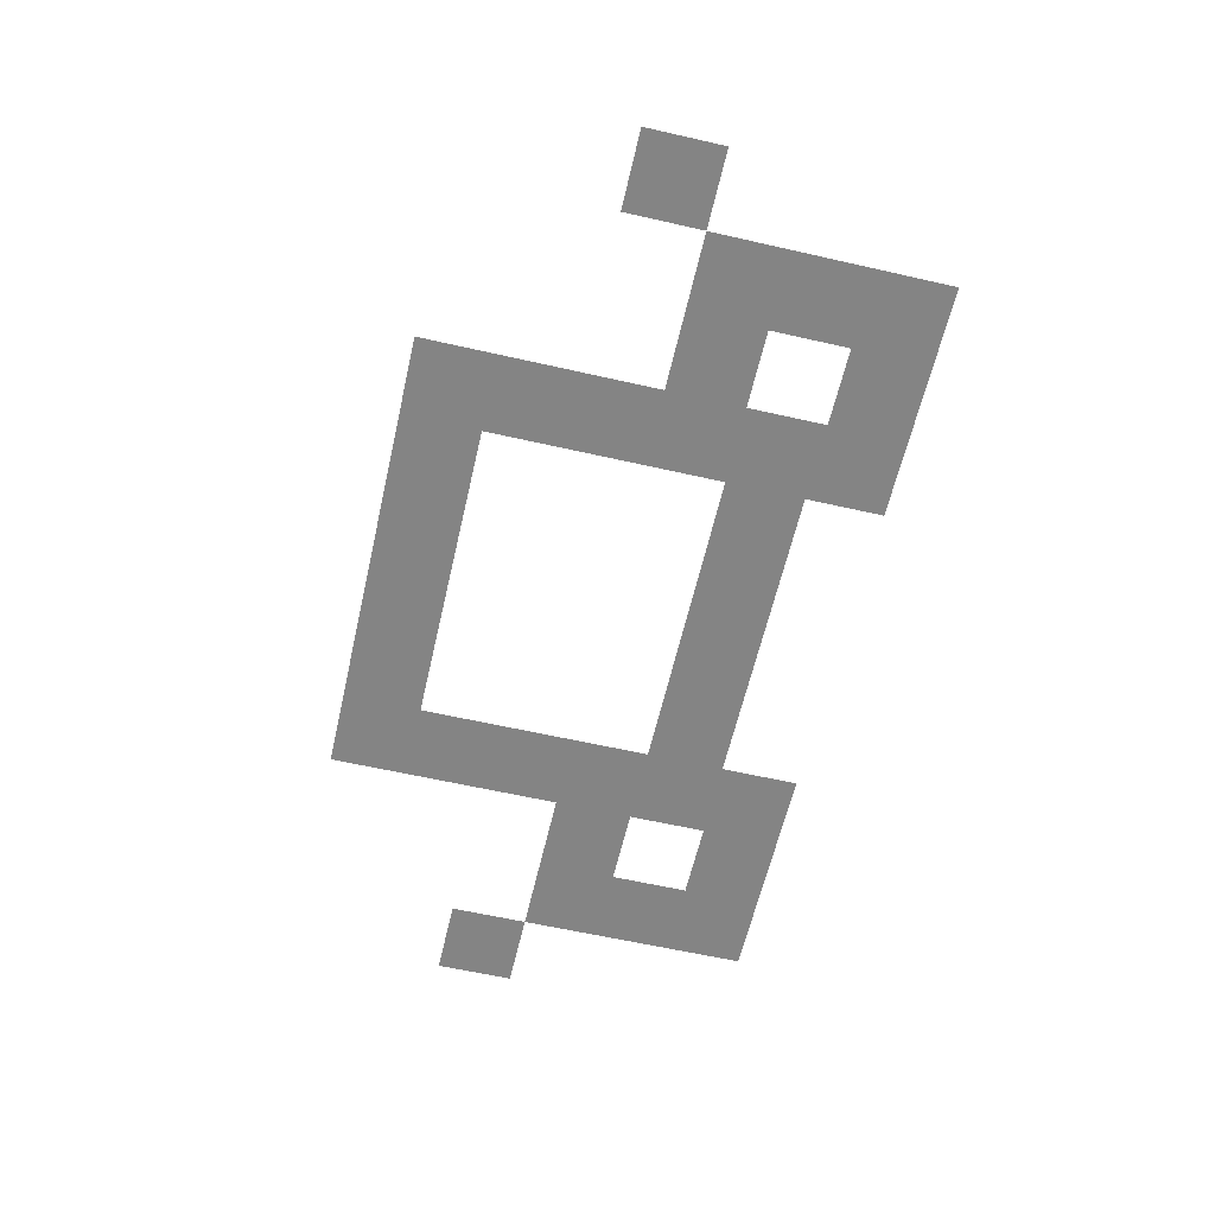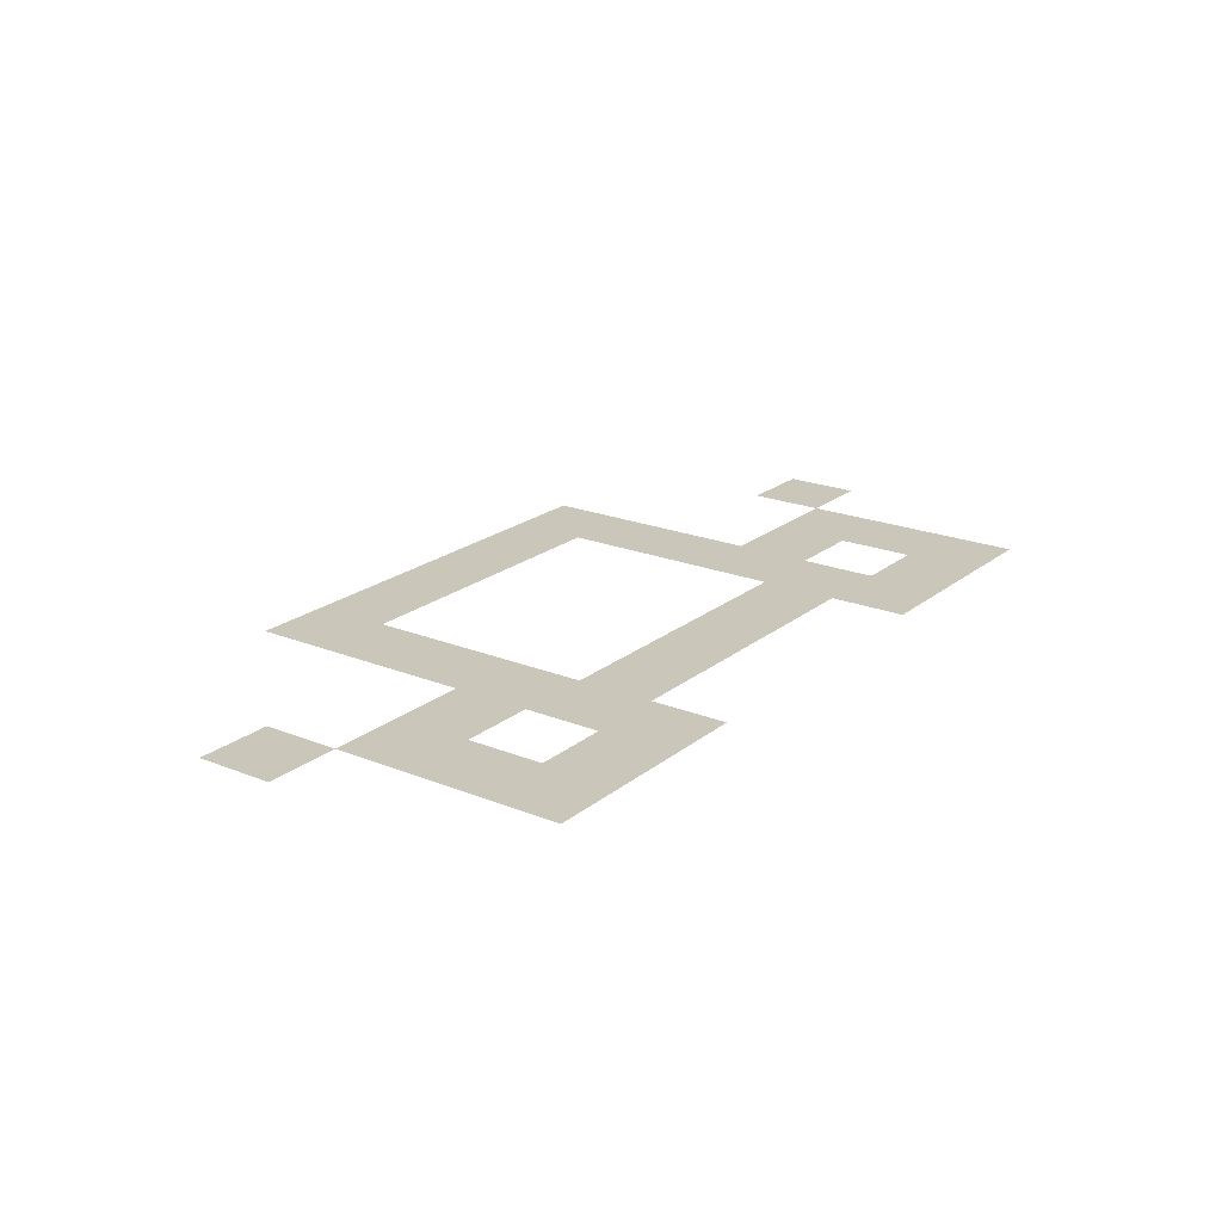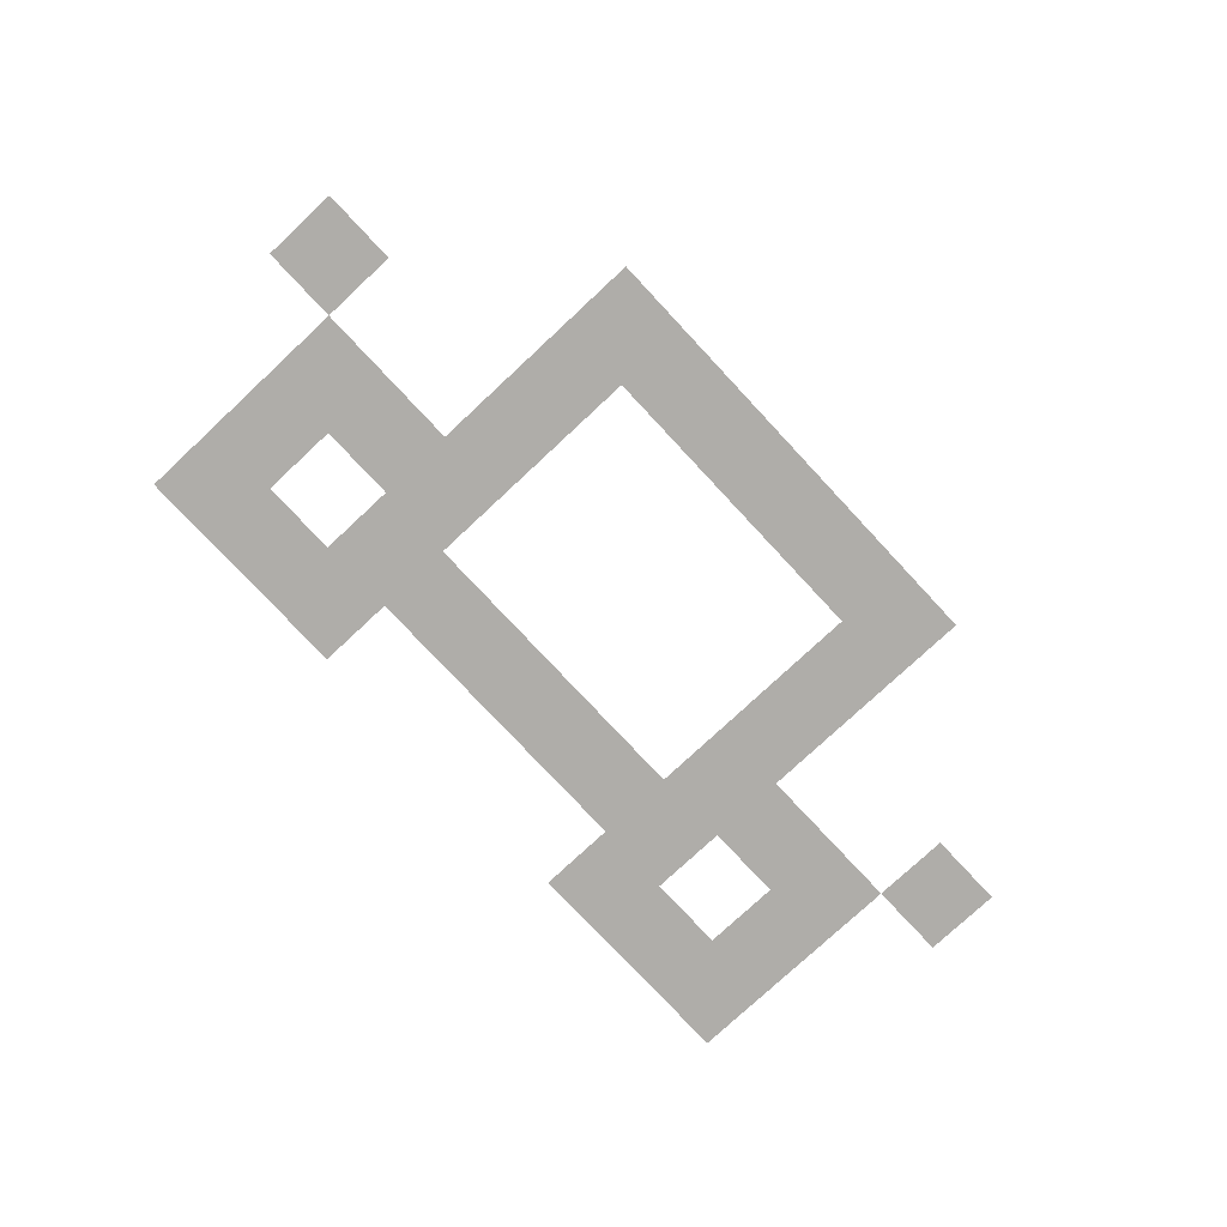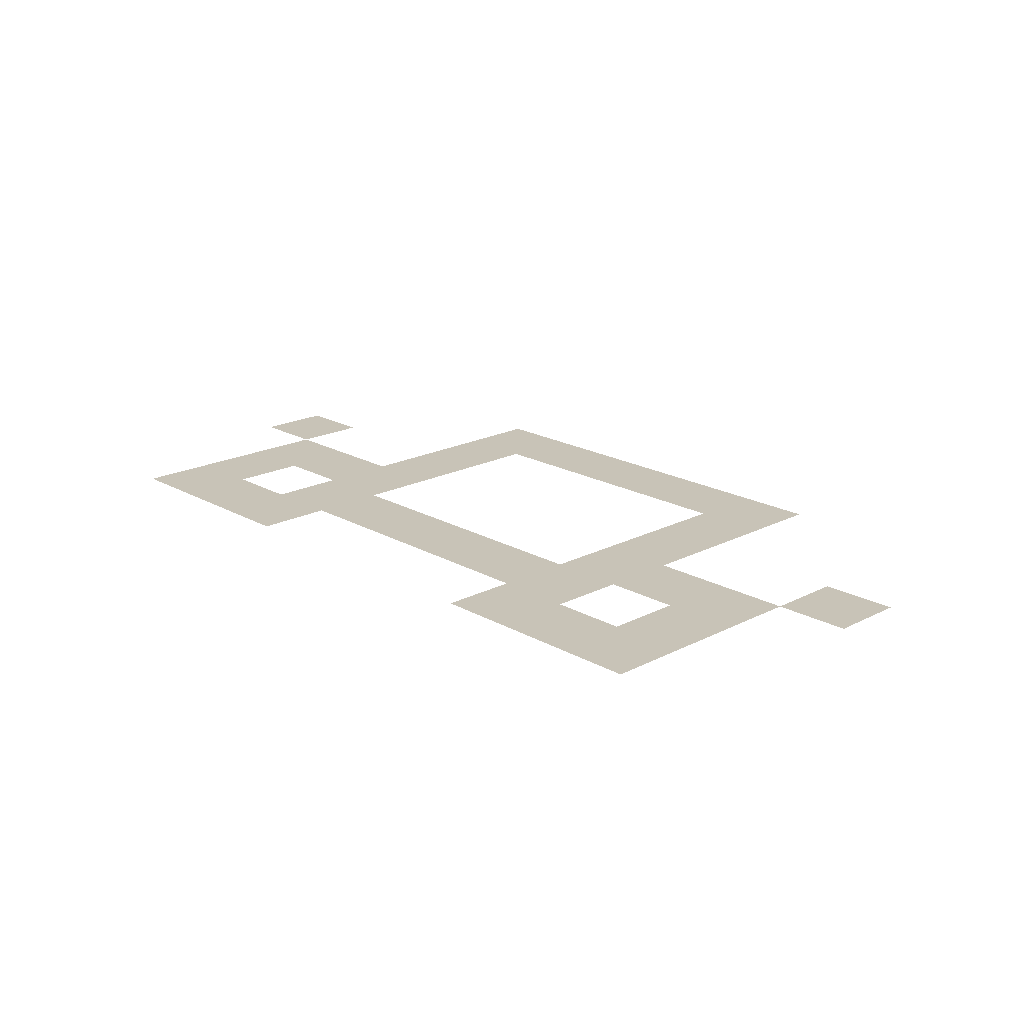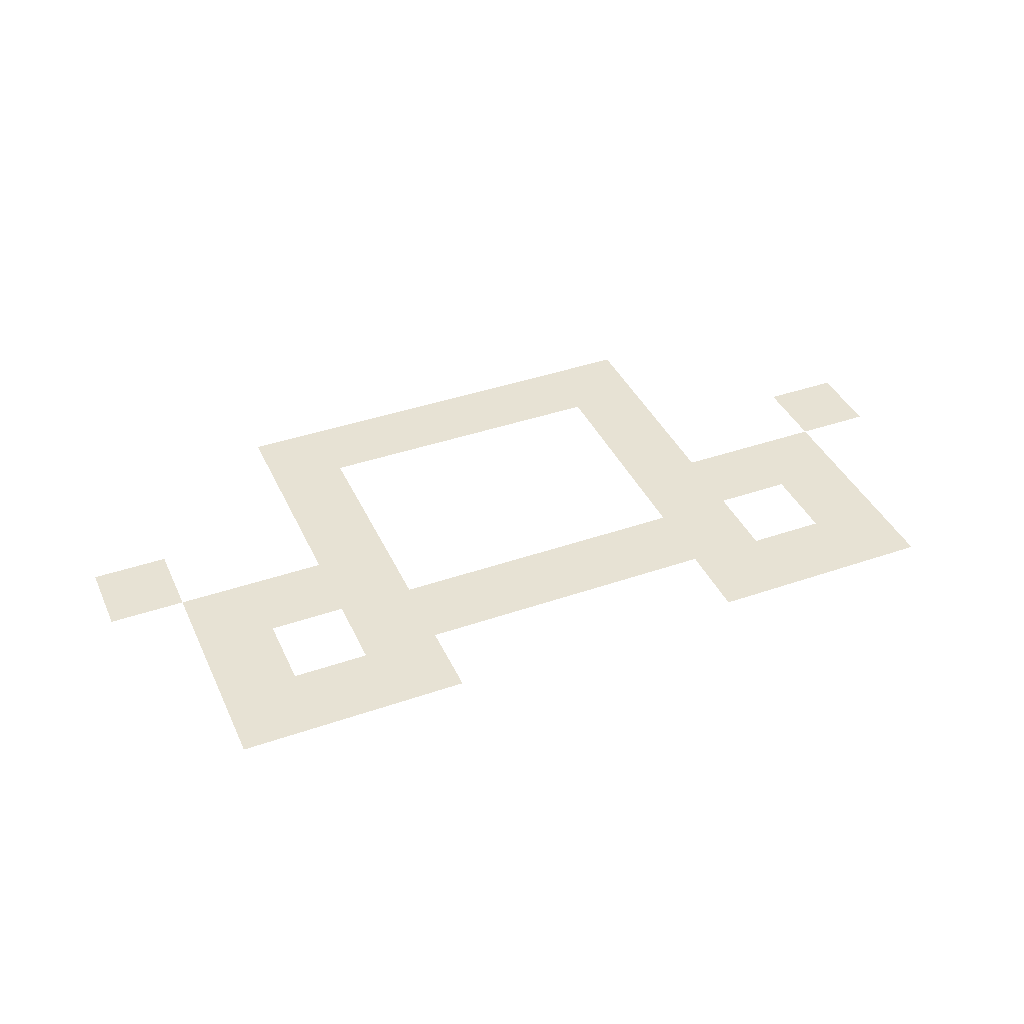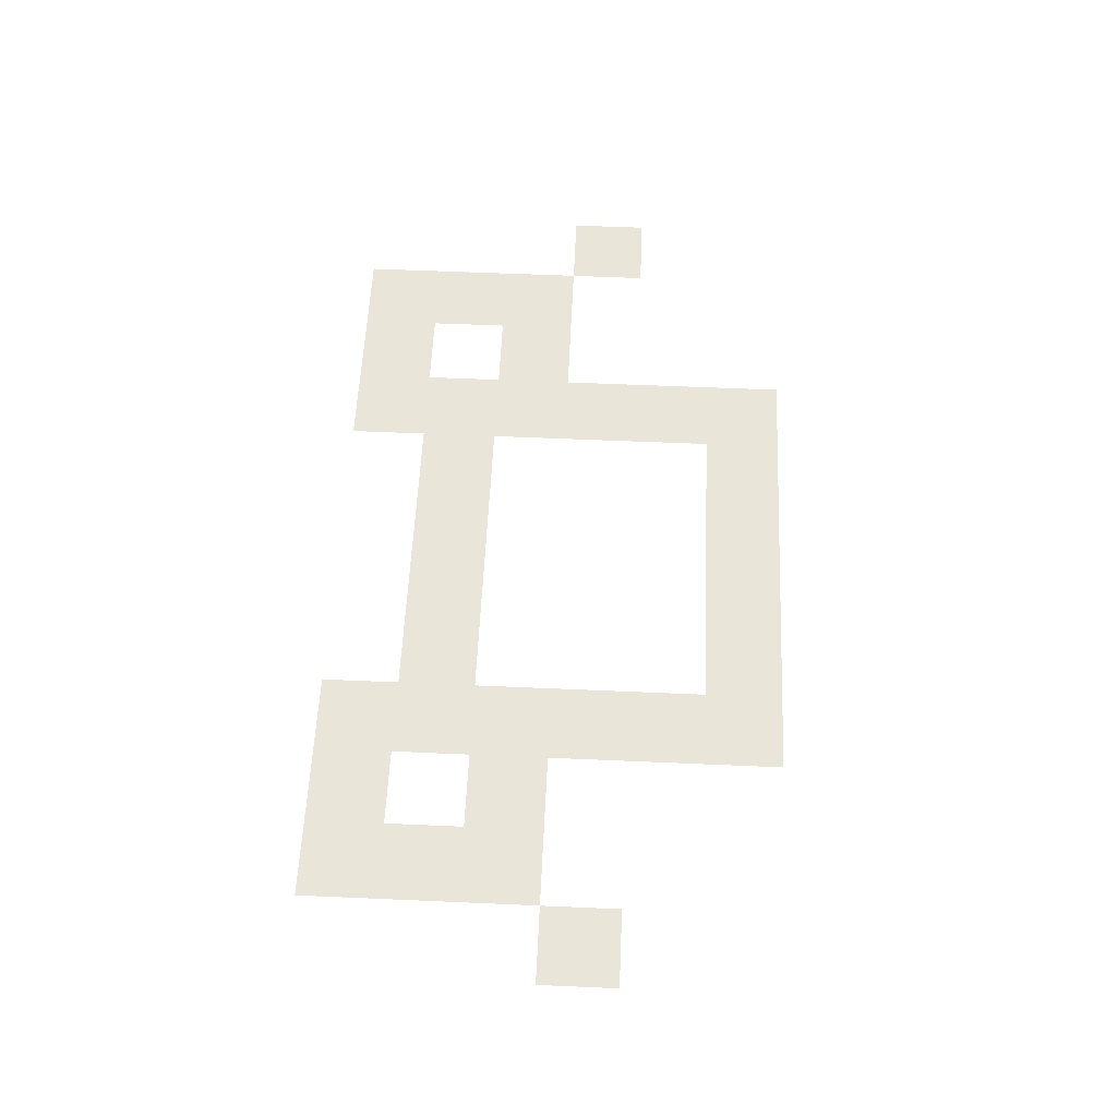
<metadata>
{"format":"obj","ext":"obj","renderer":"f3d","projection":"perspective","resolution":1024,"background":"white","views":[{"elev":-61.4,"azim":-103.0,"up":"+Z"},{"elev":21.1,"azim":-54.2,"up":"+Z"},{"elev":-77.4,"azim":133.0,"up":"+Z"},{"elev":19.6,"azim":46.4,"up":"+Z"},{"elev":39.8,"azim":-23.2,"up":"+Z"},{"elev":57.9,"azim":92.6,"up":"+Z"}]}
</metadata>
<code>
v -19 -20 0
v -20 -20 0
v -20 -19 0
v -19 -19 0
v -20 -20 0
v -21 -20 0
v -21 -19 0
v -20 -19 0
v -21 -20 0
v -22 -20 0
v -22 -19 0
v -21 -19 0
v -22 -20 0
v -23 -20 0
v -23 -19 0
v -22 -19 0
v -23 -20 0
v -24 -20 0
v -24 -19 0
v -23 -19 0
v -24 -20 0
v -25 -20 0
v -25 -19 0
v -24 -19 0
v -19 -21 0
v -20 -21 0
v -20 -20 0
v -19 -20 0
v -24 -21 0
v -25 -21 0
v -25 -20 0
v -24 -20 0
v -16 -22 0
v -17 -22 0
v -17 -21 0
v -16 -21 0
v -19 -22 0
v -20 -22 0
v -20 -21 0
v -19 -21 0
v -24 -22 0
v -25 -22 0
v -25 -21 0
v -24 -21 0
v -27 -22 0
v -28 -22 0
v -28 -21 0
v -27 -21 0
v -17 -23 0
v -18 -23 0
v -18 -22 0
v -17 -22 0
v -18 -23 0
v -19 -23 0
v -19 -22 0
v -18 -22 0
v -19 -23 0
v -20 -23 0
v -20 -22 0
v -19 -22 0
v -24 -23 0
v -25 -23 0
v -25 -22 0
v -24 -22 0
v -25 -23 0
v -26 -23 0
v -26 -22 0
v -25 -22 0
v -26 -23 0
v -27 -23 0
v -27 -22 0
v -26 -22 0
v -17 -24 0
v -18 -24 0
v -18 -23 0
v -17 -23 0
v -19 -24 0
v -20 -24 0
v -20 -23 0
v -19 -23 0
v -20 -24 0
v -21 -24 0
v -21 -23 0
v -20 -23 0
v -21 -24 0
v -22 -24 0
v -22 -23 0
v -21 -23 0
v -22 -24 0
v -23 -24 0
v -23 -23 0
v -22 -23 0
v -23 -24 0
v -24 -24 0
v -24 -23 0
v -23 -23 0
v -24 -24 0
v -25 -24 0
v -25 -23 0
v -24 -23 0
v -26 -24 0
v -27 -24 0
v -27 -23 0
v -26 -23 0
v -17 -25 0
v -18 -25 0
v -18 -24 0
v -17 -24 0
v -18 -25 0
v -19 -25 0
v -19 -24 0
v -18 -24 0
v -19 -25 0
v -20 -25 0
v -20 -24 0
v -19 -24 0
v -24 -25 0
v -25 -25 0
v -25 -24 0
v -24 -24 0
v -25 -25 0
v -26 -25 0
v -26 -24 0
v -25 -24 0
v -26 -25 0
v -27 -25 0
v -27 -24 0
v -26 -24 0
g Nivel1_mesh_0082
f 1 2 3 4
f 5 6 7 8
f 9 10 11 12
f 13 14 15 16
f 17 18 19 20
f 21 22 23 24
f 25 26 27 28
f 29 30 31 32
f 33 34 35 36
f 37 38 39 40
f 41 42 43 44
f 45 46 47 48
f 49 50 51 52
f 53 54 55 56
f 57 58 59 60
f 61 62 63 64
f 65 66 67 68
f 69 70 71 72
f 73 74 75 76
f 77 78 79 80
f 81 82 83 84
f 85 86 87 88
f 89 90 91 92
f 93 94 95 96
f 97 98 99 100
f 101 102 103 104
f 105 106 107 108
f 109 110 111 112
f 113 114 115 116
f 117 118 119 120
f 121 122 123 124
f 125 126 127 128

</code>
